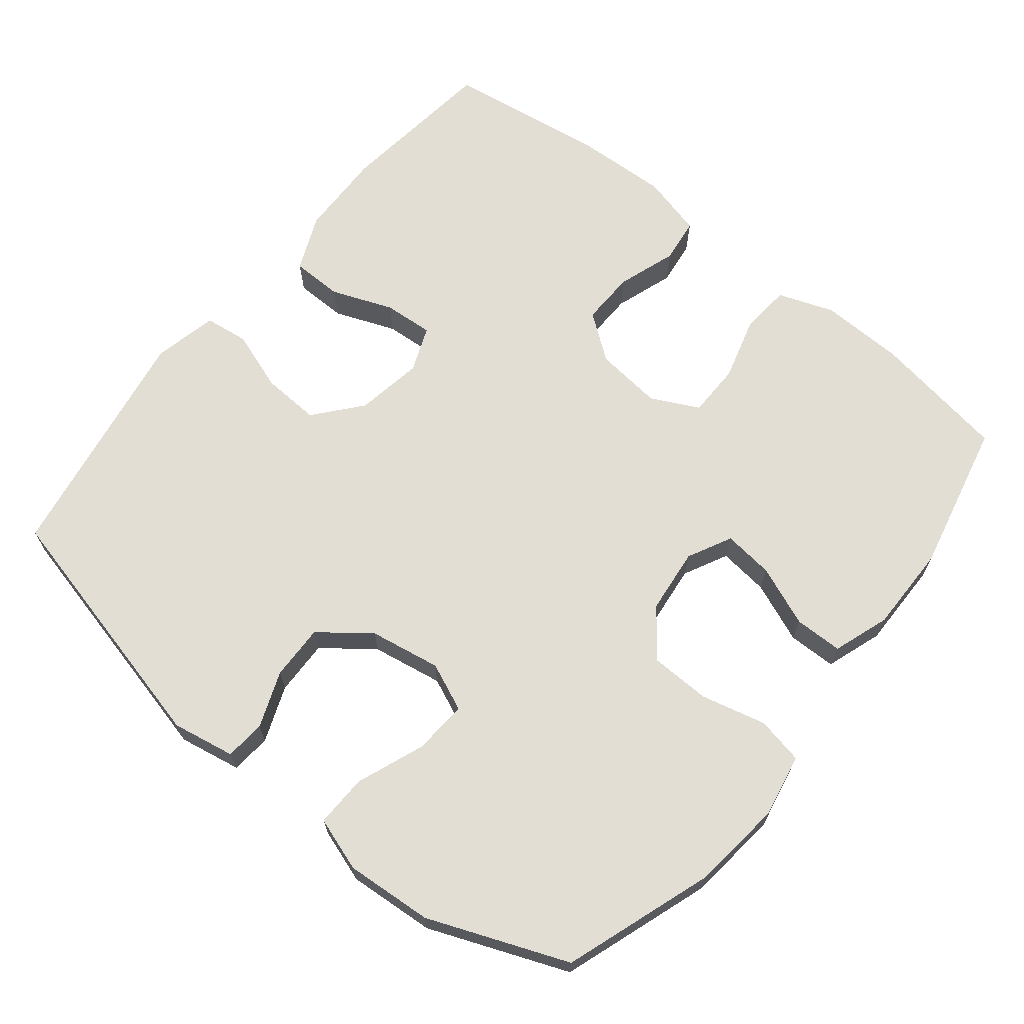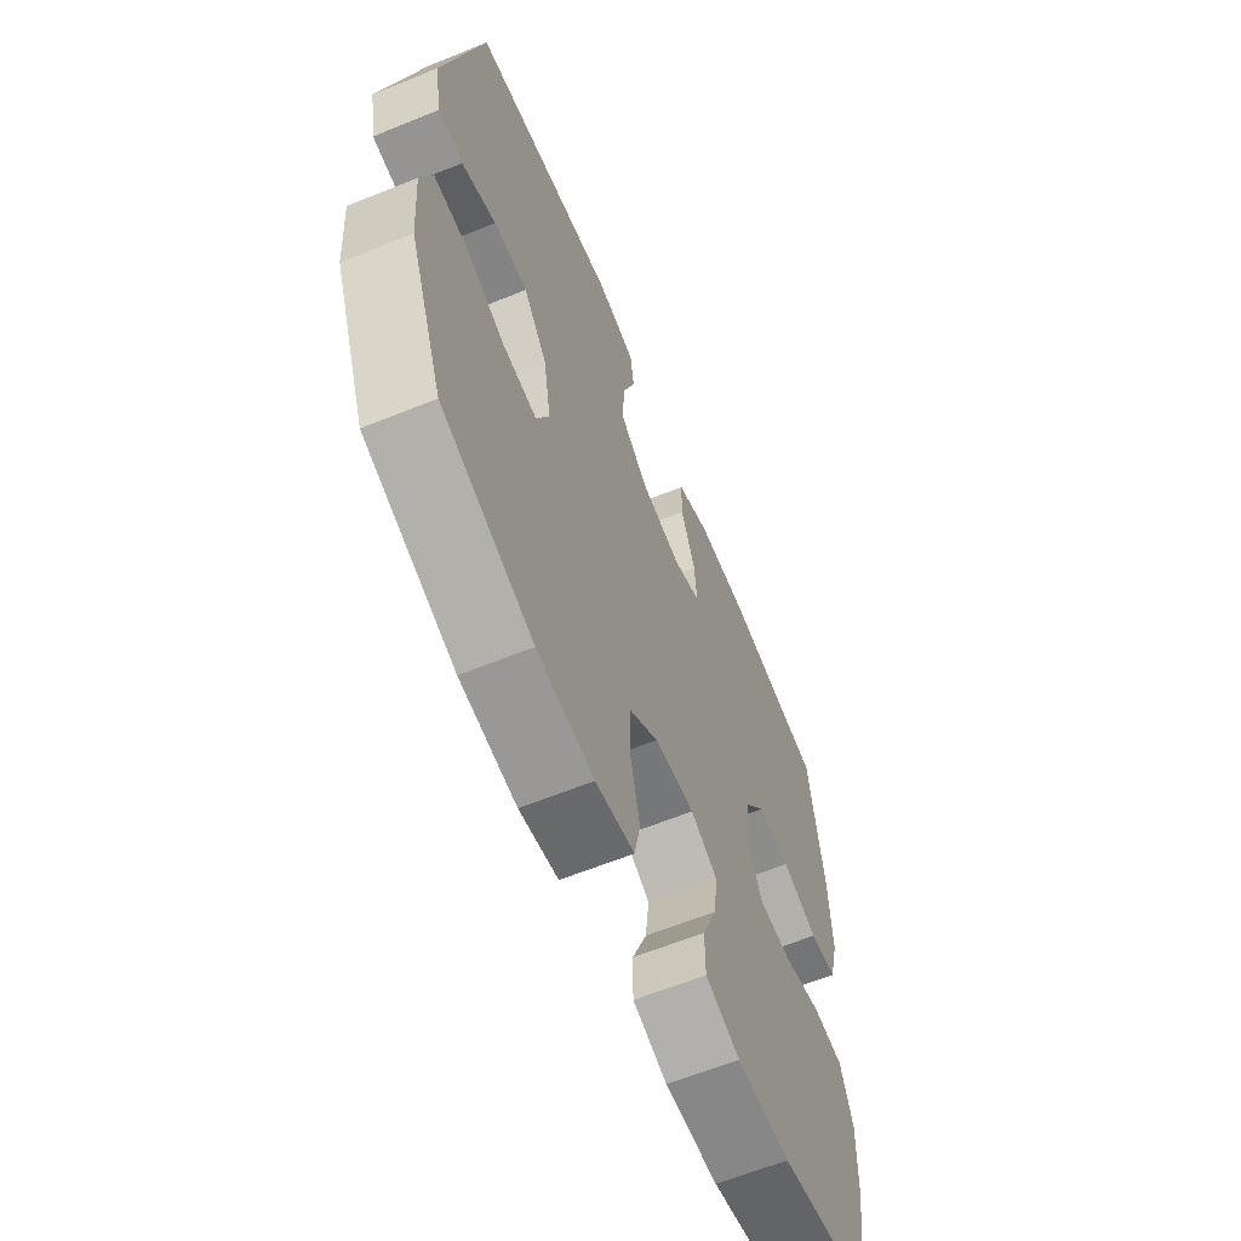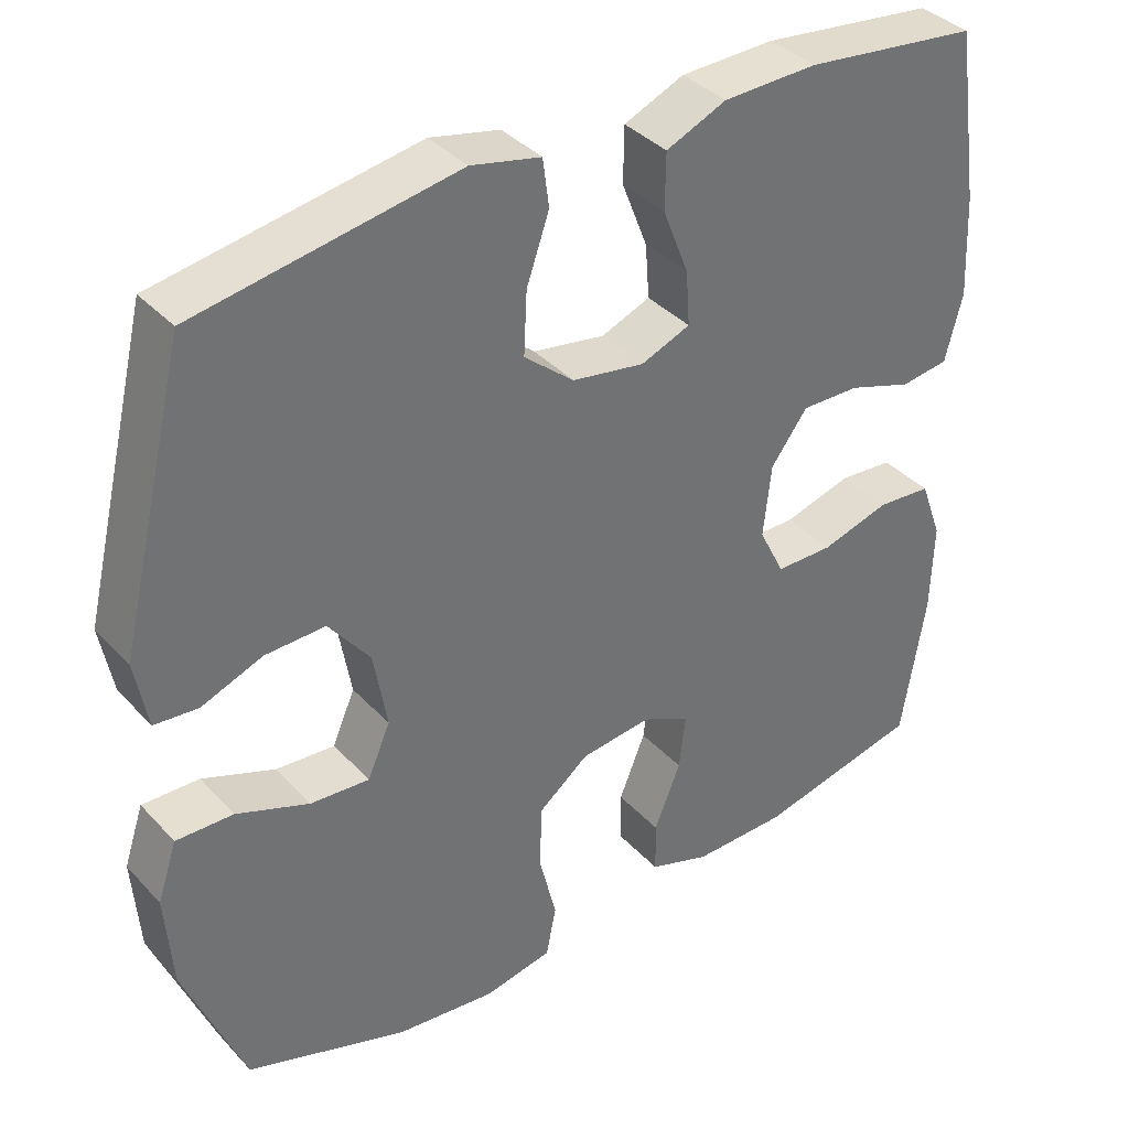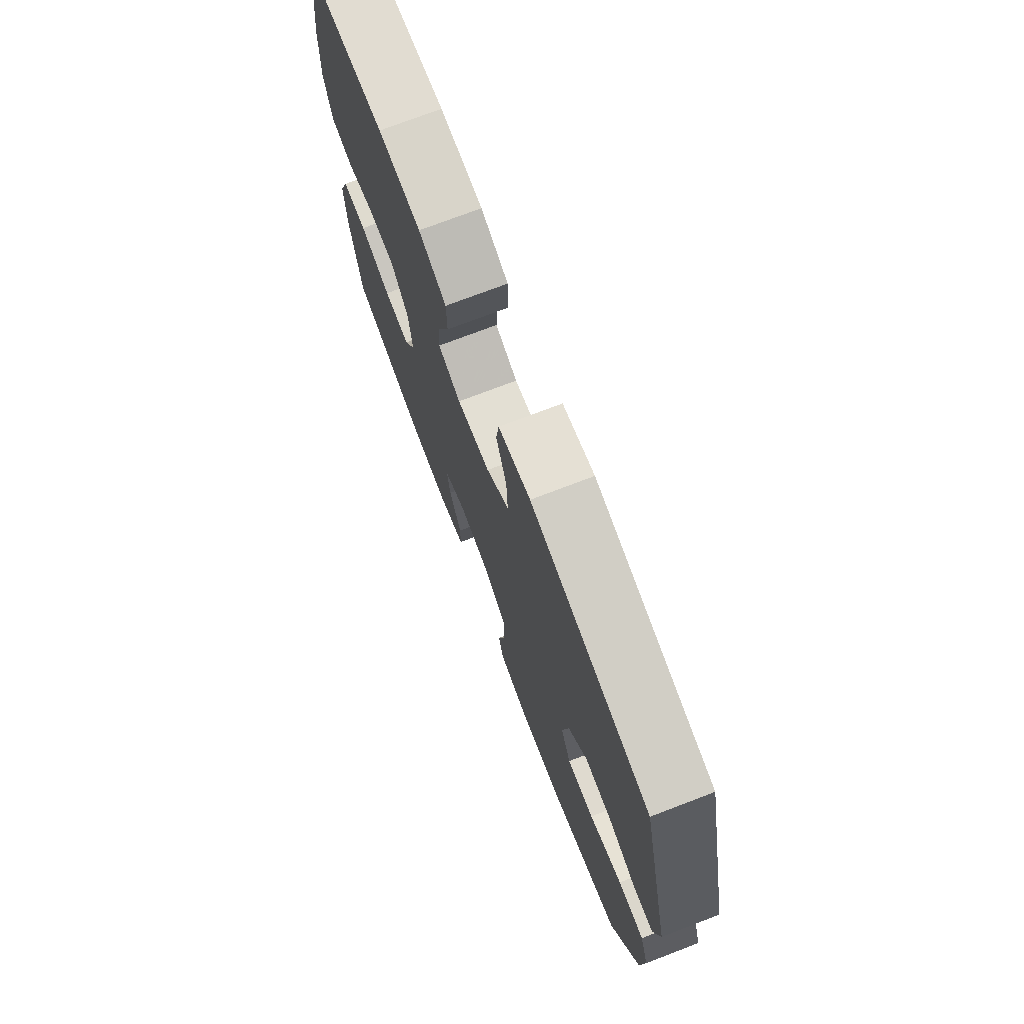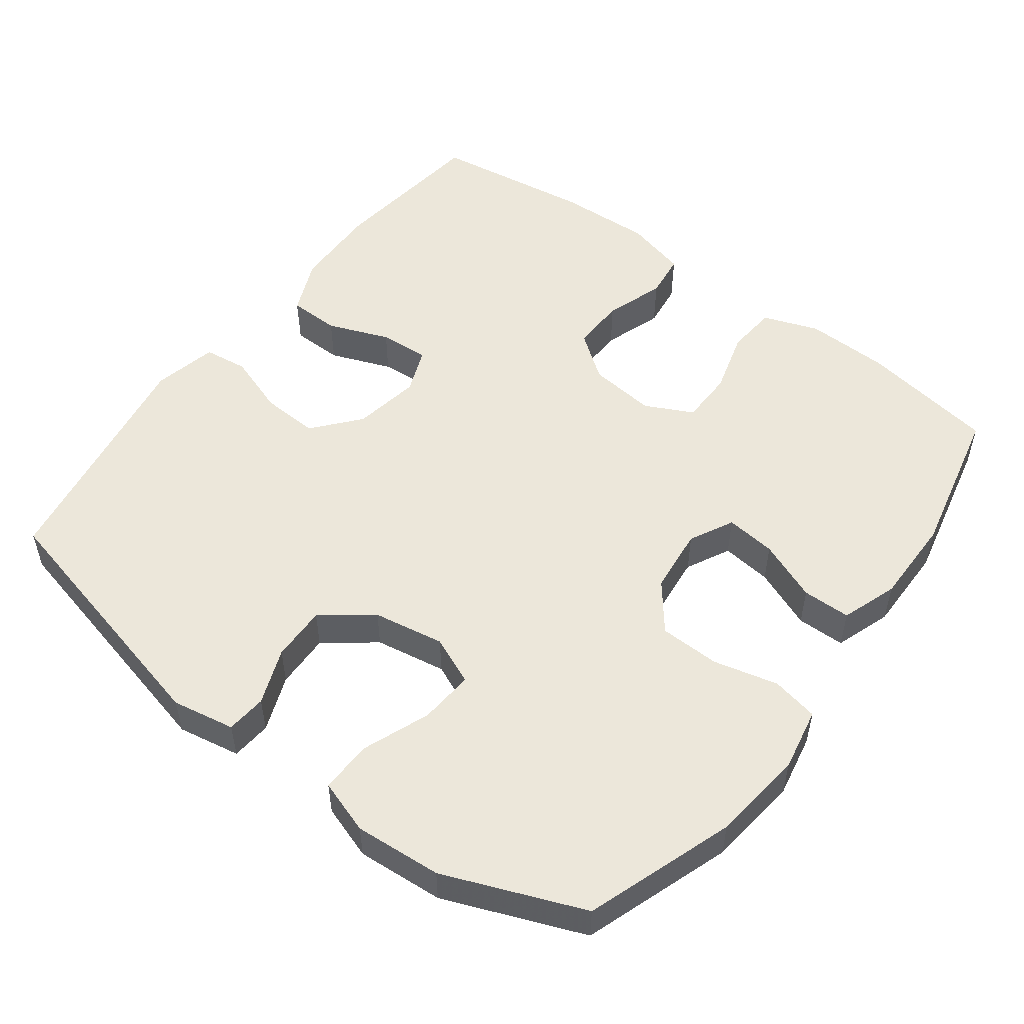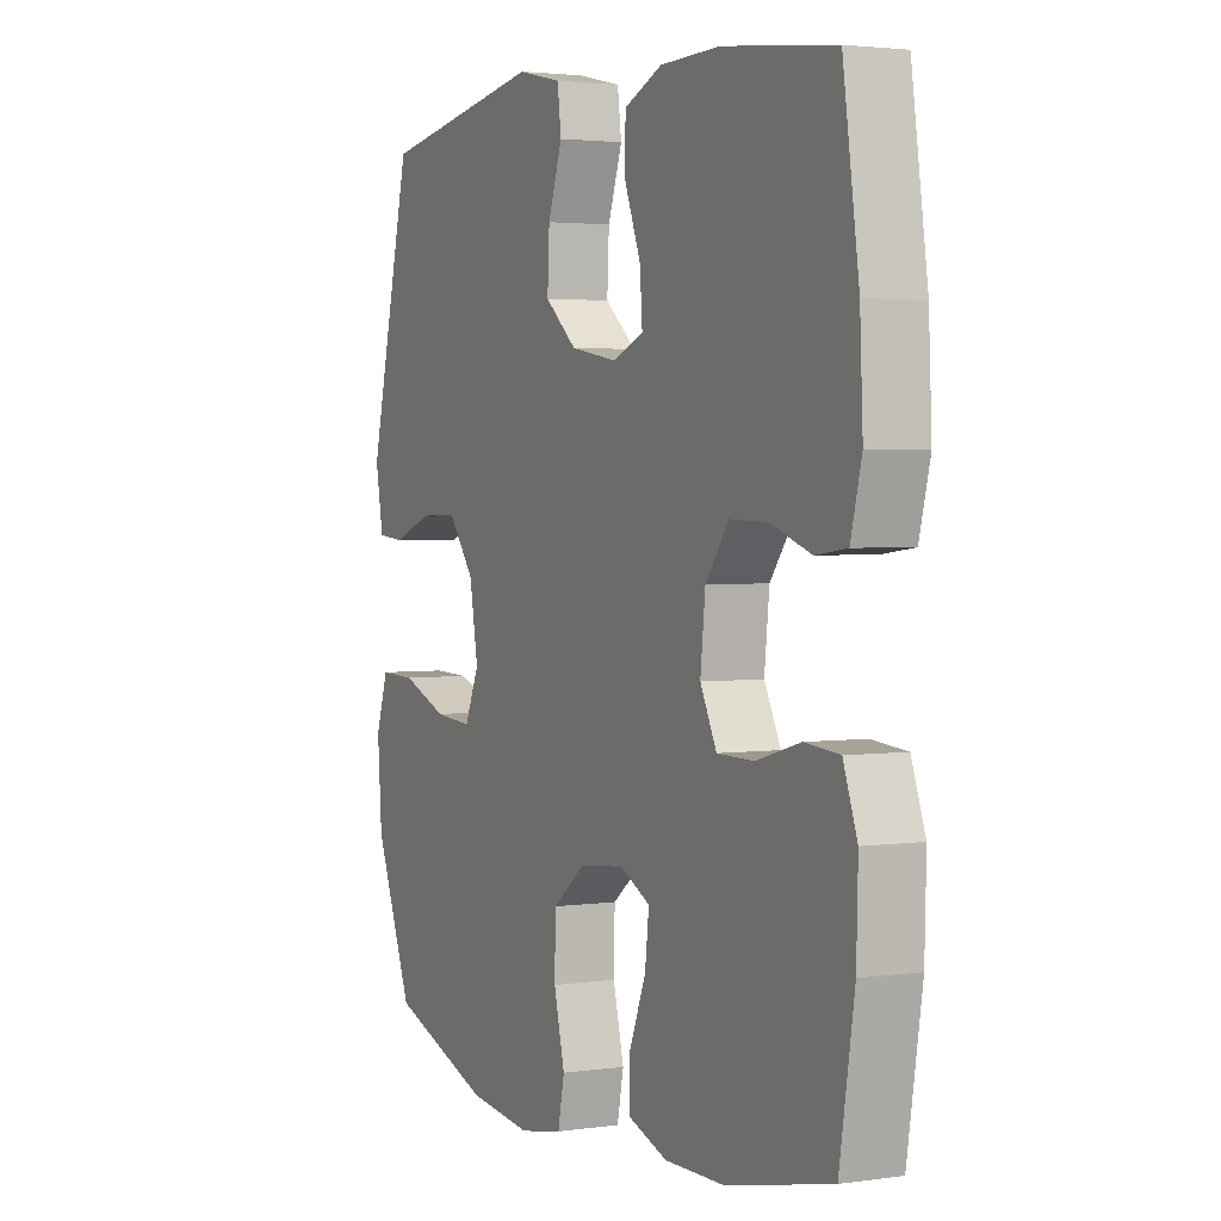
<metadata>
{"format":"obj","ext":"obj","renderer":"f3d","projection":"perspective","resolution":1024,"background":"white","views":[{"elev":67.3,"azim":128.8,"up":"+Y"},{"elev":-62.7,"azim":112.3,"up":"+Z"},{"elev":37.3,"azim":143.0,"up":"+Z"},{"elev":74.5,"azim":69.1,"up":"+Z"},{"elev":52.5,"azim":126.9,"up":"+Y"},{"elev":2.7,"azim":-116.3,"up":"+Z"}]}
</metadata>
<code>
v 0.5 0.07 -0.5
v 0.294 0.07 -0.571
v 0.166 0.07 -0.586
v 0.078 0.07 -0.569
v 0.065 0.07 -0.504
v 0.087 0.07 -0.414
v 0.085 0.07 -0.33
v 0.02 0.07 -0.279
v -0.071 0.07 -0.269
v -0.132 0.07 -0.3
v -0.124 0.07 -0.37
v -0.09 0.07 -0.454
v -0.091 0.07 -0.521
v -0.169 0.07 -0.548
v -0.29 0.07 -0.547
v -0.5 0.07 -0.5
v -0.53 0.07 -0.312
v -0.533 0.07 -0.196
v -0.505 0.07 -0.119
v -0.435 0.07 -0.113
v -0.347 0.07 -0.138
v -0.273 0.07 -0.137
v -0.24 0.07 -0.071
v -0.25 0.07 0.022
v -0.297 0.07 0.085
v -0.372 0.07 0.083
v -0.454 0.07 0.055
v -0.516 0.07 0.063
v -0.538 0.07 0.149
v -0.532 0.07 0.279
v -0.5 0.07 0.5
v -0.277 0.07 0.527
v -0.157 0.07 0.524
v -0.08 0.07 0.491
v -0.079 0.07 0.42
v -0.112 0.07 0.335
v -0.117 0.07 0.266
v -0.054 0.07 0.241
v 0.039 0.07 0.257
v 0.103 0.07 0.311
v 0.099 0.07 0.391
v 0.07 0.07 0.475
v 0.078 0.07 0.536
v 0.167 0.07 0.556
v 0.5 0.07 0.5
v 0.587 0.07 0.14
v 0.571 0.07 0.053
v 0.515 0.07 0.048
v 0.437 0.07 0.078
v 0.36 0.07 0.08
v 0.307 0.07 0.011
v 0.29 0.07 -0.088
v 0.319 0.07 -0.155
v 0.395 0.07 -0.149
v 0.488 0.07 -0.113
v 0.561 0.07 -0.111
v 0.586 0.07 -0.186
v 0.577 0.07 -0.307
v 0.5 0 -0.5
v 0.294 0 -0.571
v 0.166 0 -0.586
v 0.078 0 -0.569
v 0.065 0 -0.504
v 0.087 0 -0.414
v 0.085 0 -0.33
v 0.02 0 -0.279
v -0.071 0 -0.269
v -0.132 0 -0.3
v -0.124 0 -0.37
v -0.09 0 -0.454
v -0.091 0 -0.521
v -0.169 0 -0.548
v -0.29 0 -0.547
v -0.5 0 -0.5
v -0.53 0 -0.312
v -0.533 0 -0.196
v -0.505 0 -0.119
v -0.435 0 -0.113
v -0.347 0 -0.138
v -0.273 0 -0.137
v -0.24 0 -0.071
v -0.25 0 0.022
v -0.297 0 0.085
v -0.372 0 0.083
v -0.454 0 0.055
v -0.516 0 0.063
v -0.538 0 0.149
v -0.532 0 0.279
v -0.5 0 0.5
v -0.277 0 0.527
v -0.157 0 0.524
v -0.08 0 0.491
v -0.079 0 0.42
v -0.112 0 0.335
v -0.117 0 0.266
v -0.054 0 0.241
v 0.039 0 0.257
v 0.103 0 0.311
v 0.099 0 0.391
v 0.07 0 0.475
v 0.078 0 0.536
v 0.167 0 0.556
v 0.5 0 0.5
v 0.587 0 0.14
v 0.571 0 0.053
v 0.515 0 0.048
v 0.437 0 0.078
v 0.36 0 0.08
v 0.307 0 0.011
v 0.29 0 -0.088
v 0.319 0 -0.155
v 0.395 0 -0.149
v 0.488 0 -0.113
v 0.561 0 -0.111
v 0.586 0 -0.186
v 0.577 0 -0.307
f 4 5 6
f 3 4 6
f 2 3 6
f 1 2 6
f 58 1 6
f 57 58 6
f 56 57 6
f 55 56 6
f 54 55 6
f 53 54 6 7
f 52 53 7 8
f 51 52 8 9
f 50 51 9 10
f 47 48 49
f 46 47 49
f 45 46 49
f 44 45 49
f 43 44 49
f 42 43 49
f 41 42 49
f 40 41 49 50
f 39 40 50 10
f 34 35 36
f 33 34 36
f 32 33 36
f 31 32 36
f 30 31 36
f 29 30 36
f 28 29 36
f 27 28 36
f 26 27 36
f 25 26 36 37
f 24 25 37 38
f 19 20 21
f 18 19 21
f 17 18 21
f 16 17 21
f 15 16 21
f 14 15 21
f 13 14 21
f 12 13 21
f 11 12 21
f 10 11 21 22
f 38 39 10
f 24 38 10
f 23 24 10
f 10 22 23
f 64 63 62
f 64 62 61
f 64 61 60
f 64 60 59
f 64 59 116
f 64 116 115
f 64 115 114
f 64 114 113
f 64 113 112
f 65 64 112 111
f 66 65 111 110
f 67 66 110 109
f 68 67 109 108
f 107 106 105
f 107 105 104
f 107 104 103
f 107 103 102
f 107 102 101
f 107 101 100
f 107 100 99
f 108 107 99 98
f 68 108 98 97
f 94 93 92
f 94 92 91
f 94 91 90
f 94 90 89
f 94 89 88
f 94 88 87
f 94 87 86
f 94 86 85
f 94 85 84
f 95 94 84 83
f 96 95 83 82
f 79 78 77
f 79 77 76
f 79 76 75
f 79 75 74
f 79 74 73
f 79 73 72
f 79 72 71
f 79 71 70
f 79 70 69
f 80 79 69 68
f 68 97 96
f 68 96 82
f 68 82 81
f 81 80 68
f 1 59 60 2
f 2 60 61 3
f 3 61 62 4
f 4 62 63 5
f 5 63 64 6
f 6 64 65 7
f 7 65 66 8
f 8 66 67 9
f 9 67 68 10
f 10 68 69 11
f 11 69 70 12
f 12 70 71 13
f 13 71 72 14
f 14 72 73 15
f 15 73 74 16
f 16 74 75 17
f 17 75 76 18
f 18 76 77 19
f 19 77 78 20
f 20 78 79 21
f 21 79 80 22
f 22 80 81 23
f 23 81 82 24
f 24 82 83 25
f 25 83 84 26
f 26 84 85 27
f 27 85 86 28
f 28 86 87 29
f 29 87 88 30
f 30 88 89 31
f 31 89 90 32
f 32 90 91 33
f 33 91 92 34
f 34 92 93 35
f 35 93 94 36
f 36 94 95 37
f 37 95 96 38
f 38 96 97 39
f 39 97 98 40
f 40 98 99 41
f 41 99 100 42
f 42 100 101 43
f 43 101 102 44
f 44 102 103 45
f 45 103 104 46
f 46 104 105 47
f 47 105 106 48
f 48 106 107 49
f 49 107 108 50
f 50 108 109 51
f 51 109 110 52
f 52 110 111 53
f 53 111 112 54
f 54 112 113 55
f 55 113 114 56
f 56 114 115 57
f 57 115 116 58
f 58 116 59 1

</code>
